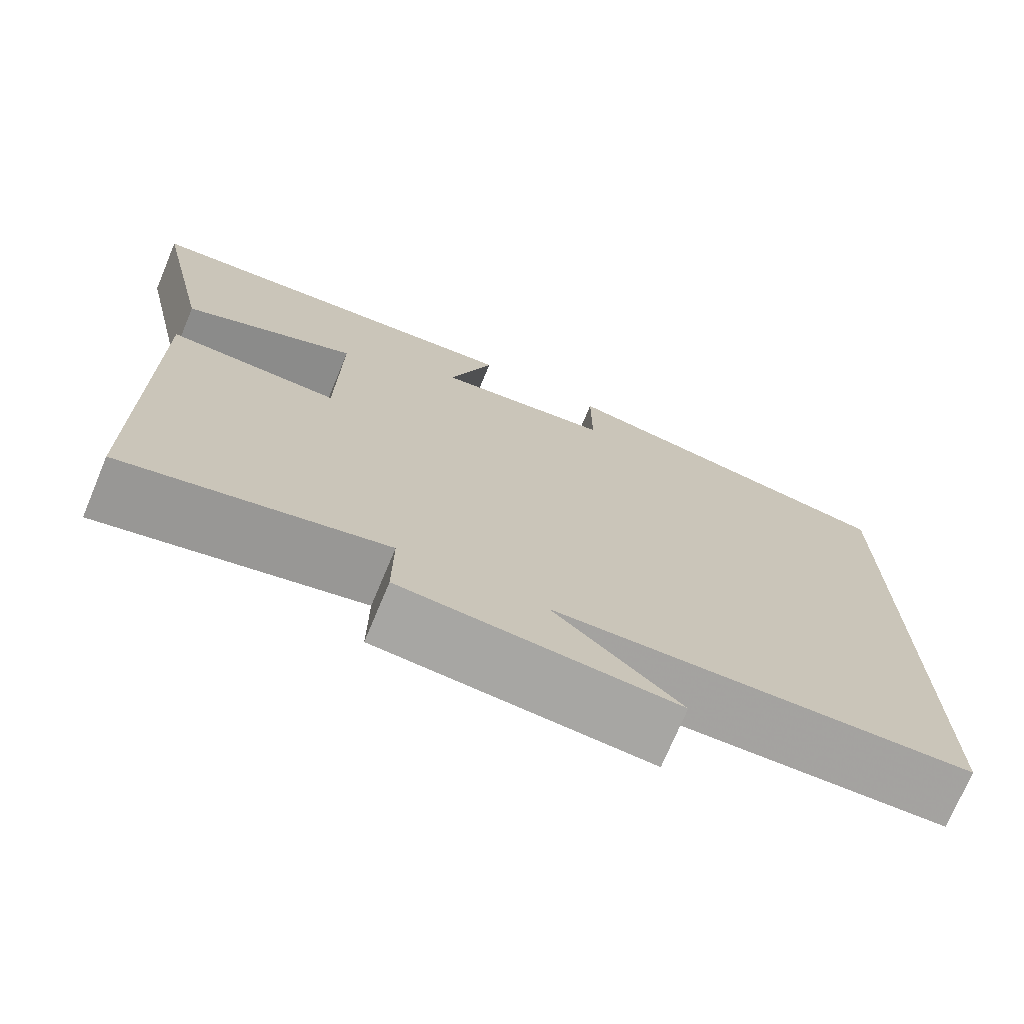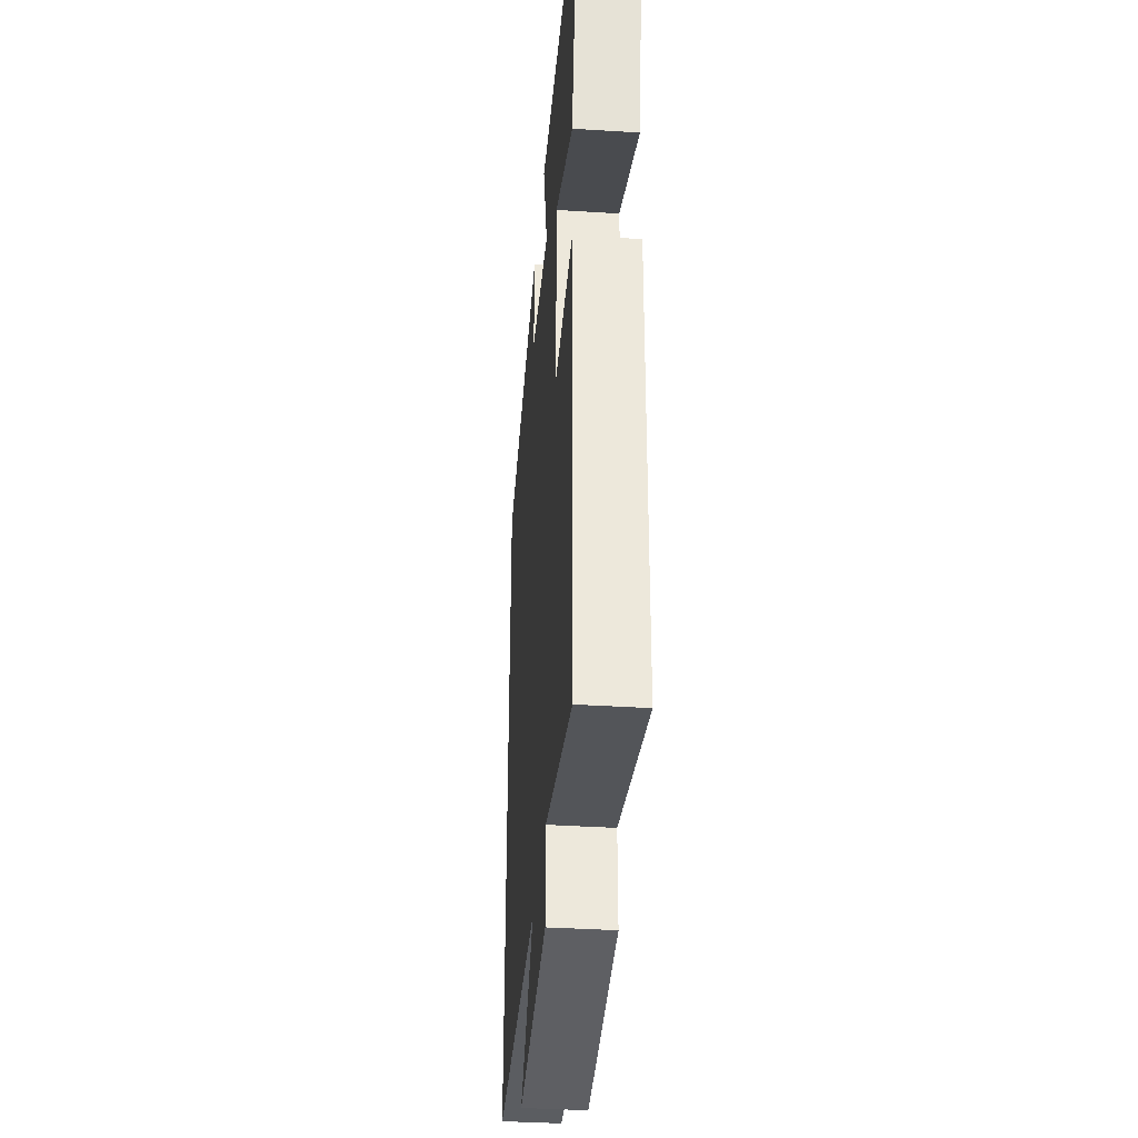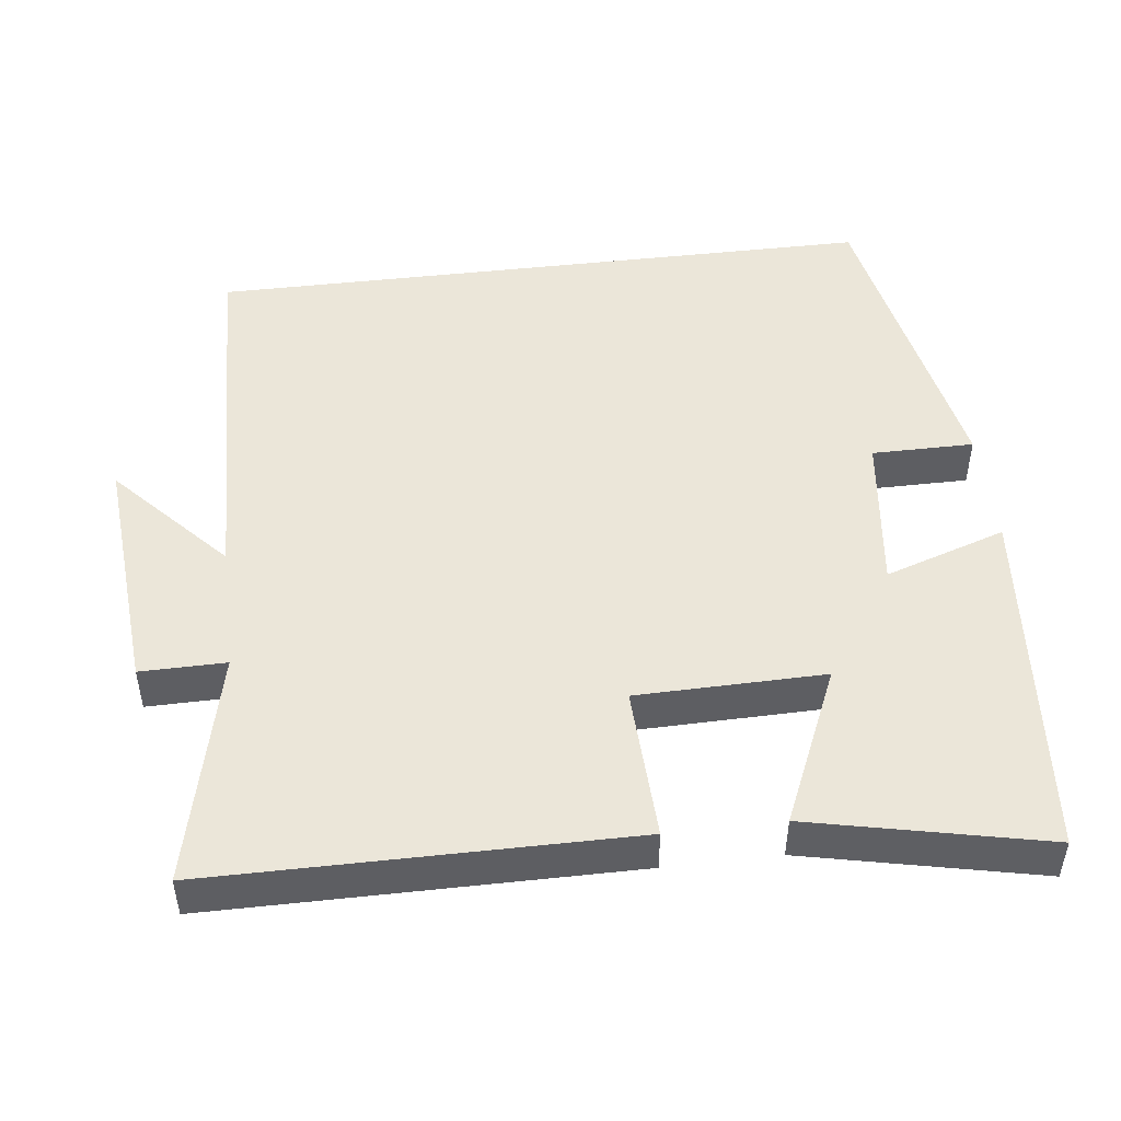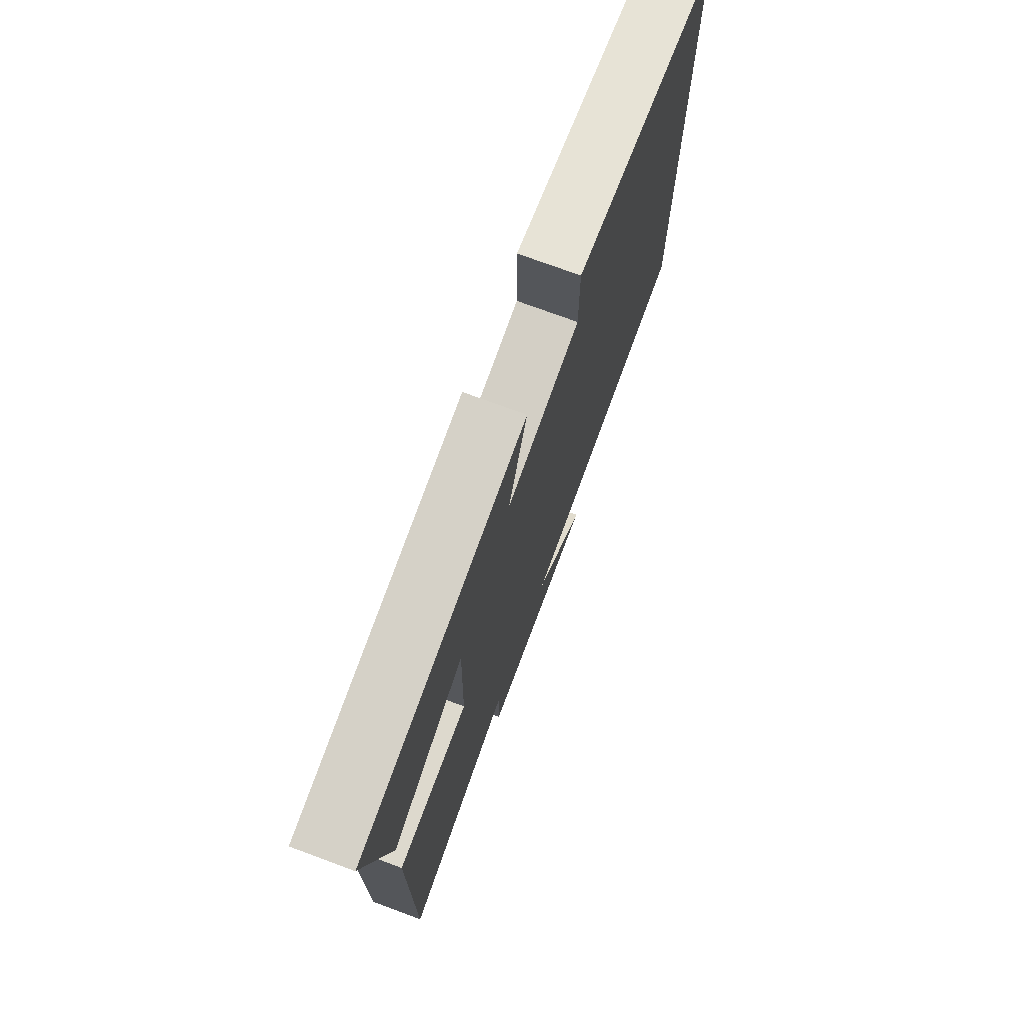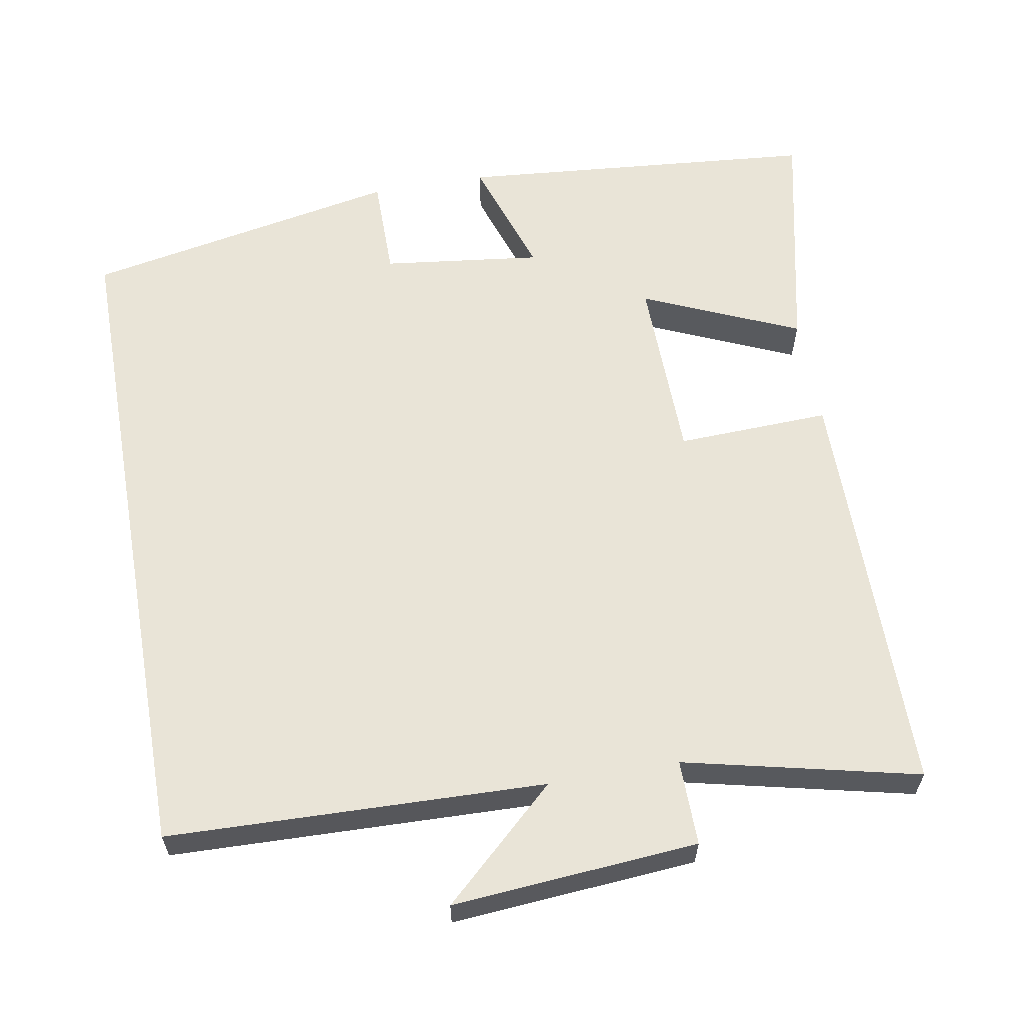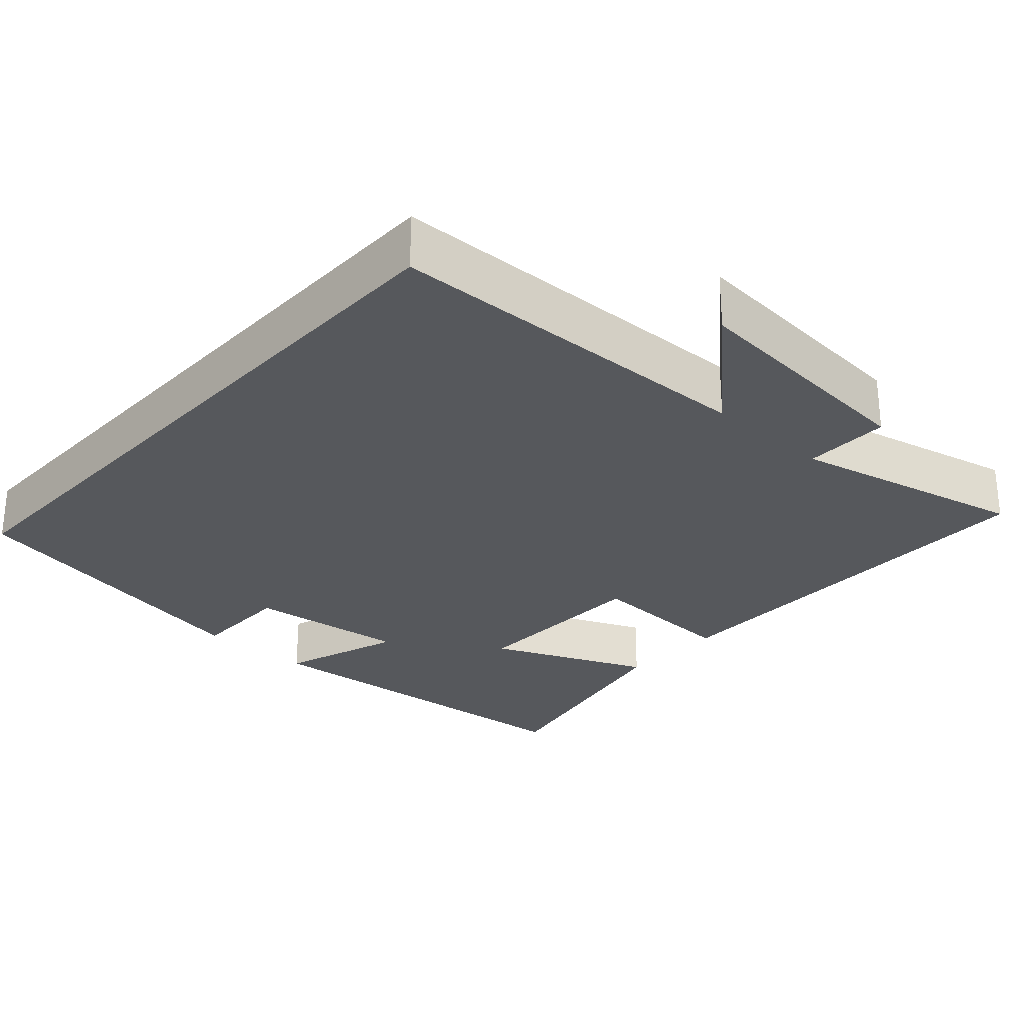
<metadata>
{"format":"obj","ext":"obj","renderer":"f3d","projection":"perspective","resolution":1024,"background":"white","views":[{"elev":-73.2,"azim":-22.7,"up":"+Z"},{"elev":-37.4,"azim":-94.7,"up":"+Z"},{"elev":48.5,"azim":-96.9,"up":"+Y"},{"elev":74.2,"azim":-69.7,"up":"+Z"},{"elev":61.0,"azim":170.0,"up":"+Y"},{"elev":-27.8,"azim":137.7,"up":"+Y"}]}
</metadata>
<code>
v -0.569 0.07 0.458
v -0.085 0.07 0.5
v -0.139 0.07 0.337
v 0.075 0.07 0.363
v 0.075 0.07 0.5
v 0.5 0.07 0.417
v 0.5 0.07 -0.485
v -0.007 0.07 -0.5
v 0.146 0.07 -0.641
v -0.184 0.07 -0.615
v -0.183 0.07 -0.5
v -0.497 0.07 -0.573
v -0.5 0.07 -0.01
v -0.294 0.07 -0.018
v -0.29 0.07 0.234
v -0.5 0.07 0.142
v -0.569 0 0.458
v -0.085 0 0.5
v -0.139 0 0.337
v 0.075 0 0.363
v 0.075 0 0.5
v 0.5 0 0.417
v 0.5 0 -0.485
v -0.007 0 -0.5
v 0.146 0 -0.641
v -0.184 0 -0.615
v -0.183 0 -0.5
v -0.497 0 -0.573
v -0.5 0 -0.01
v -0.294 0 -0.018
v -0.29 0 0.234
v -0.5 0 0.142
f 1 2 3
f 16 1 3
f 15 16 3
f 14 15 3 4
f 11 12 13 14
f 11 14 4
f 8 9 10 11
f 8 11 4
f 7 8 4
f 4 5 6 7
f 19 18 17
f 19 17 32
f 19 32 31
f 20 19 31 30
f 30 29 28 27
f 20 30 27
f 27 26 25 24
f 20 27 24
f 20 24 23
f 23 22 21 20
f 1 17 18 2
f 2 18 19 3
f 3 19 20 4
f 4 20 21 5
f 5 21 22 6
f 6 22 23 7
f 7 23 24 8
f 8 24 25 9
f 9 25 26 10
f 10 26 27 11
f 11 27 28 12
f 12 28 29 13
f 13 29 30 14
f 14 30 31 15
f 15 31 32 16
f 16 32 17 1

</code>
